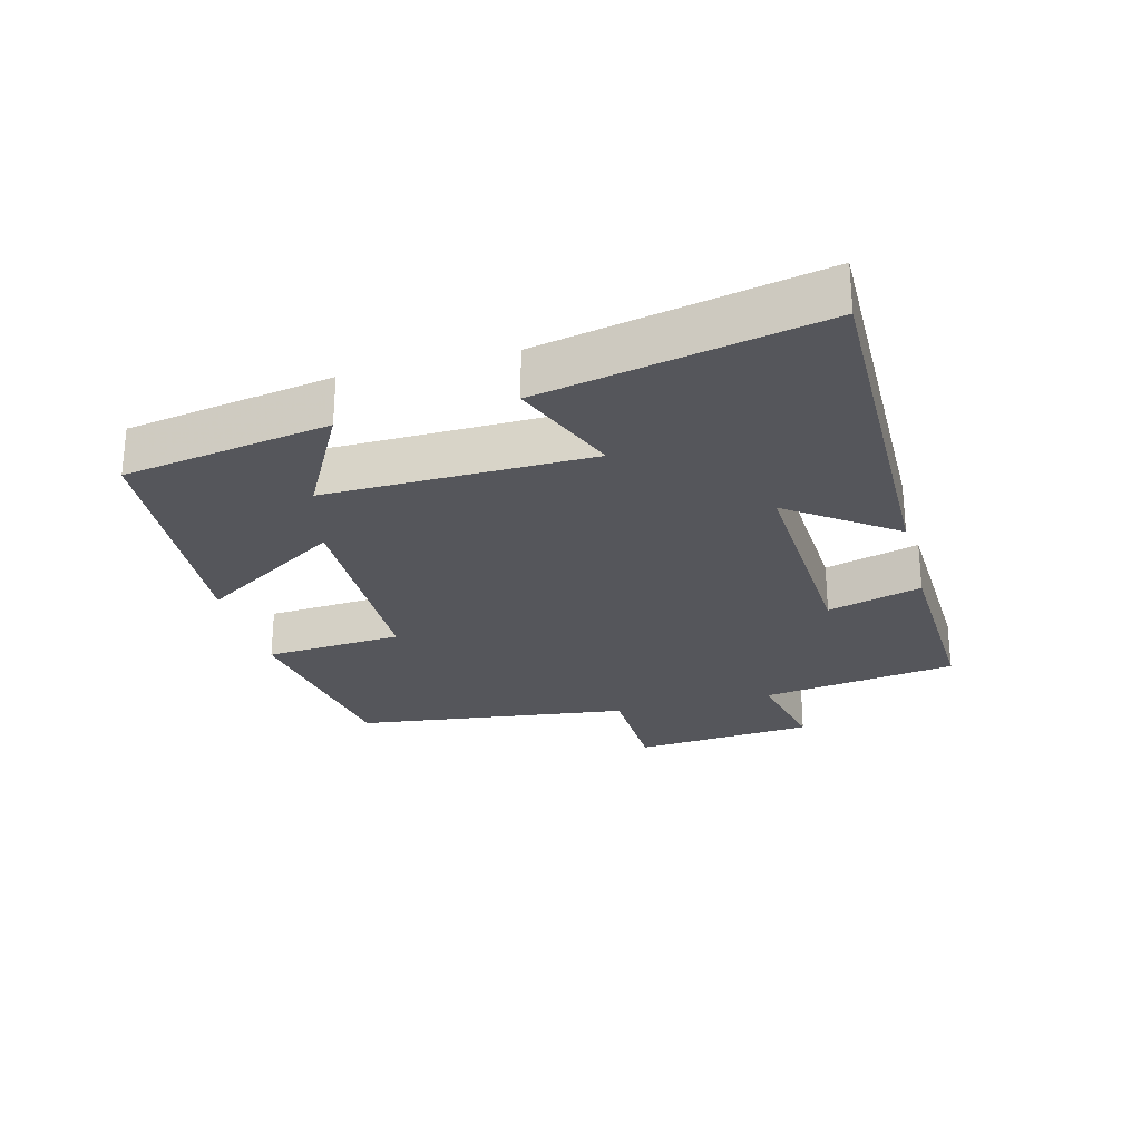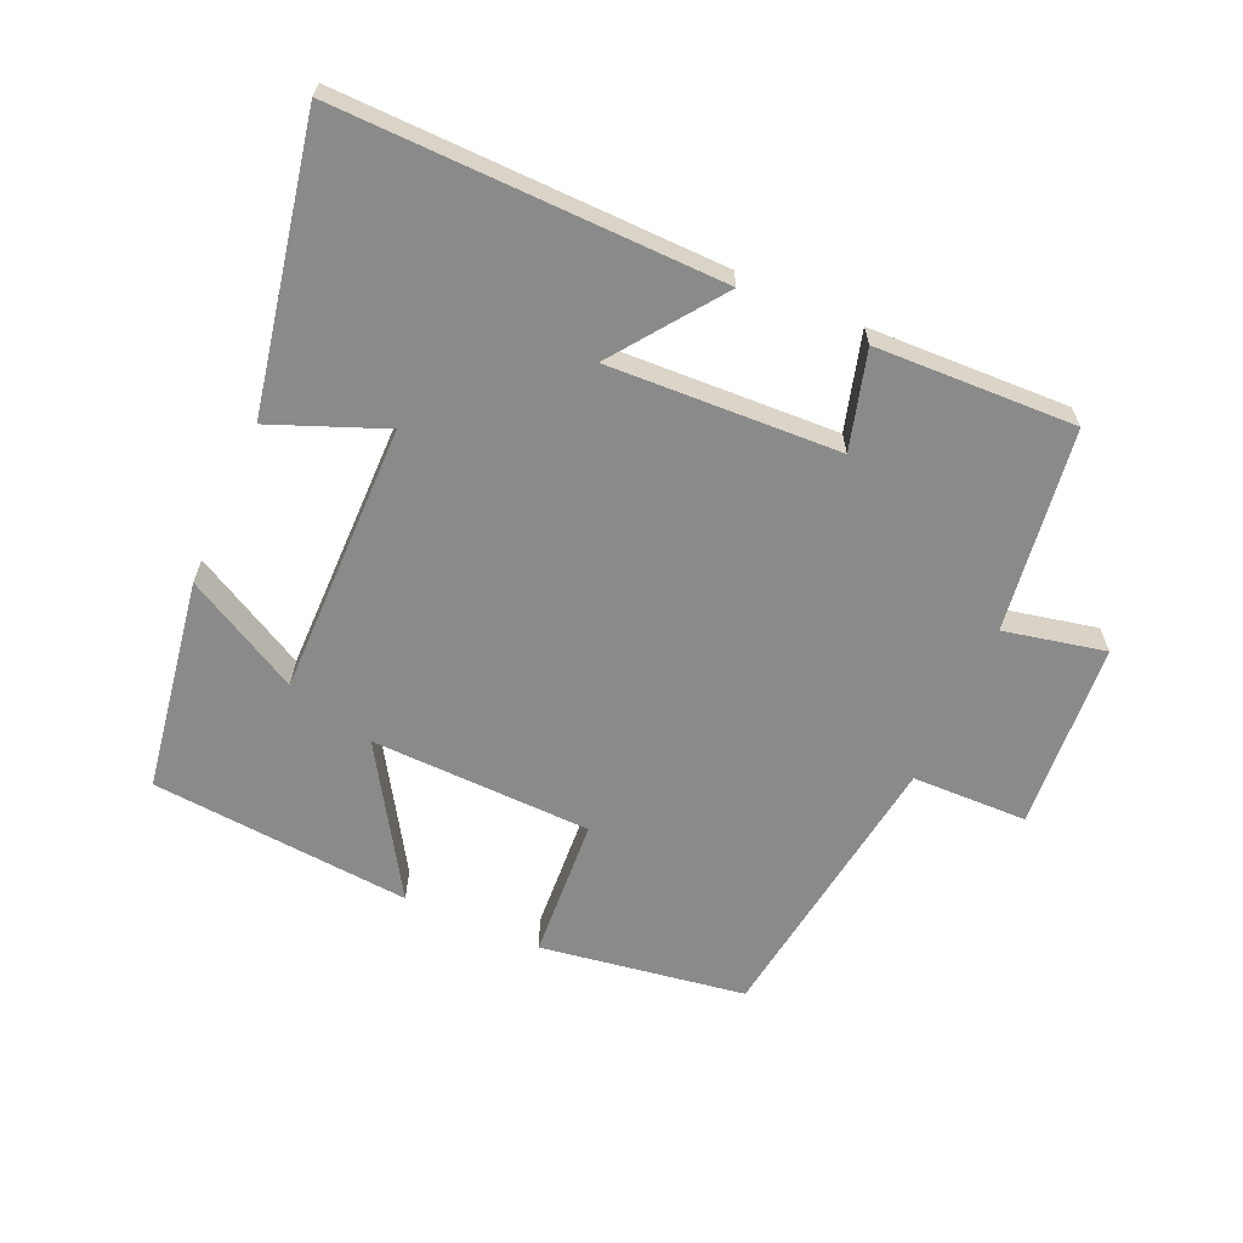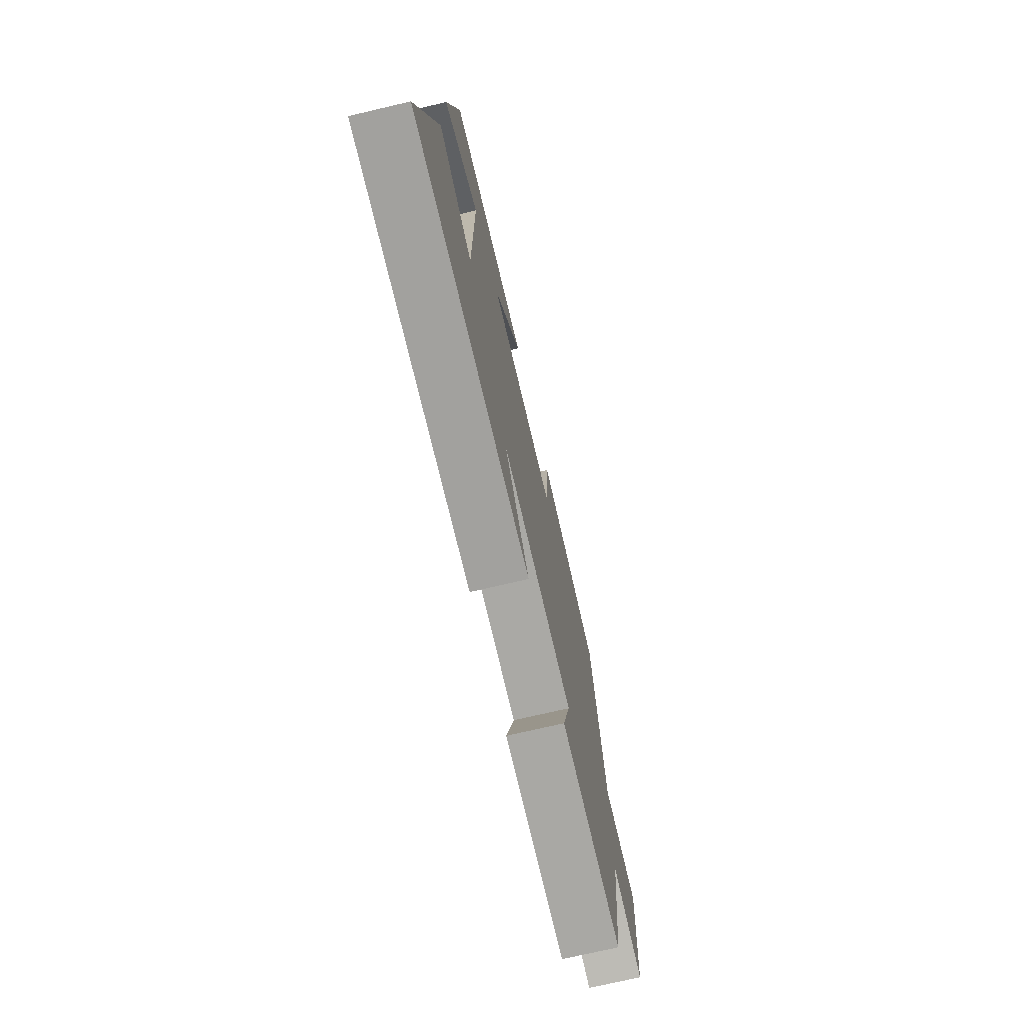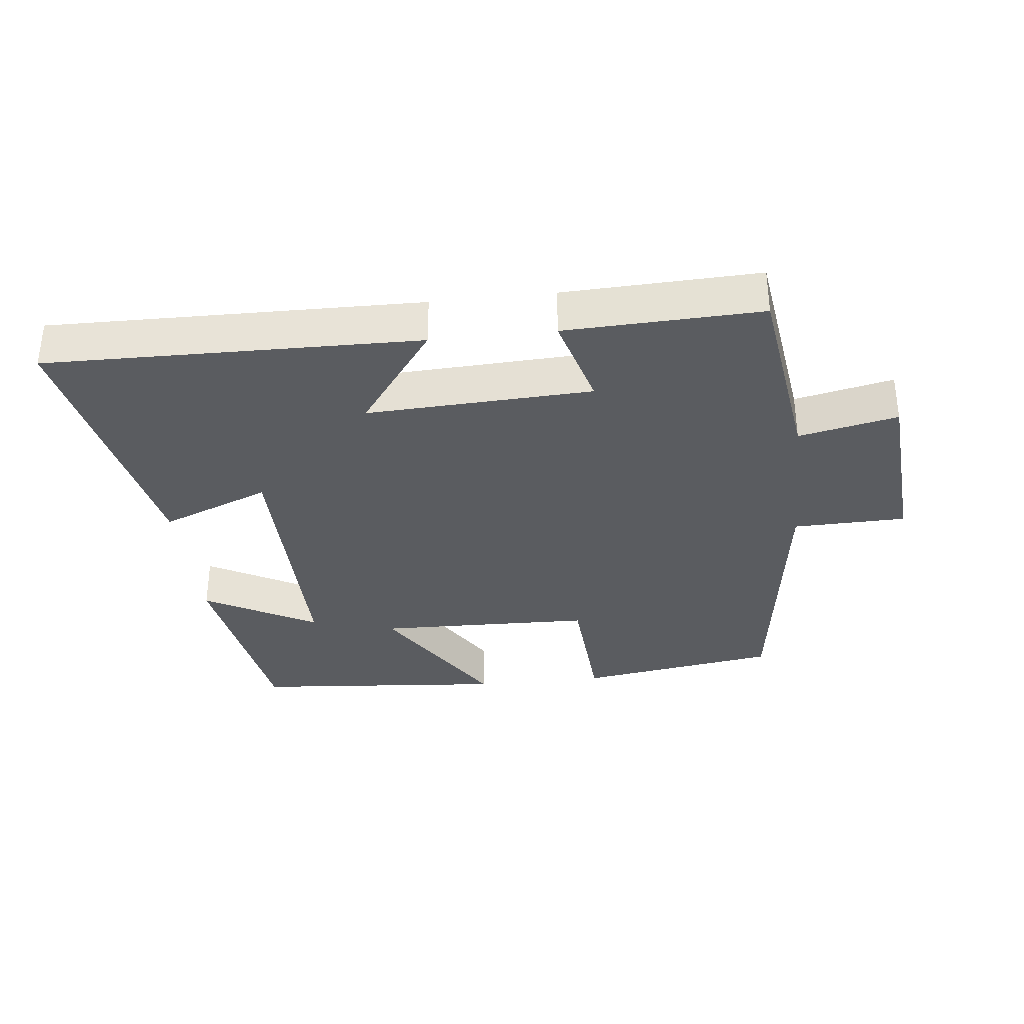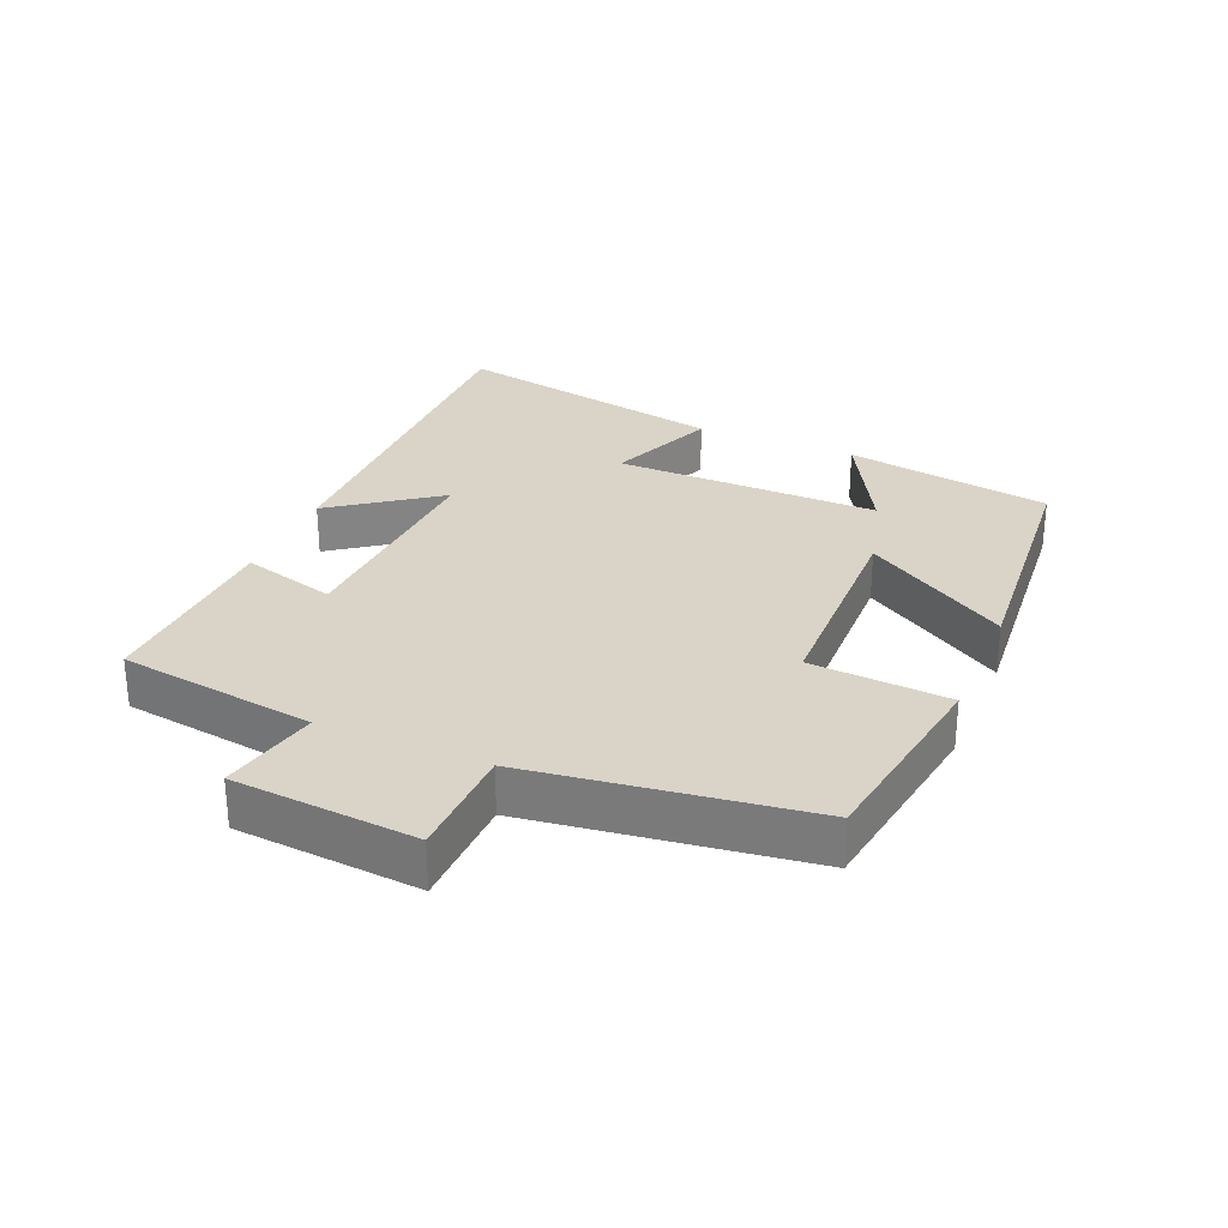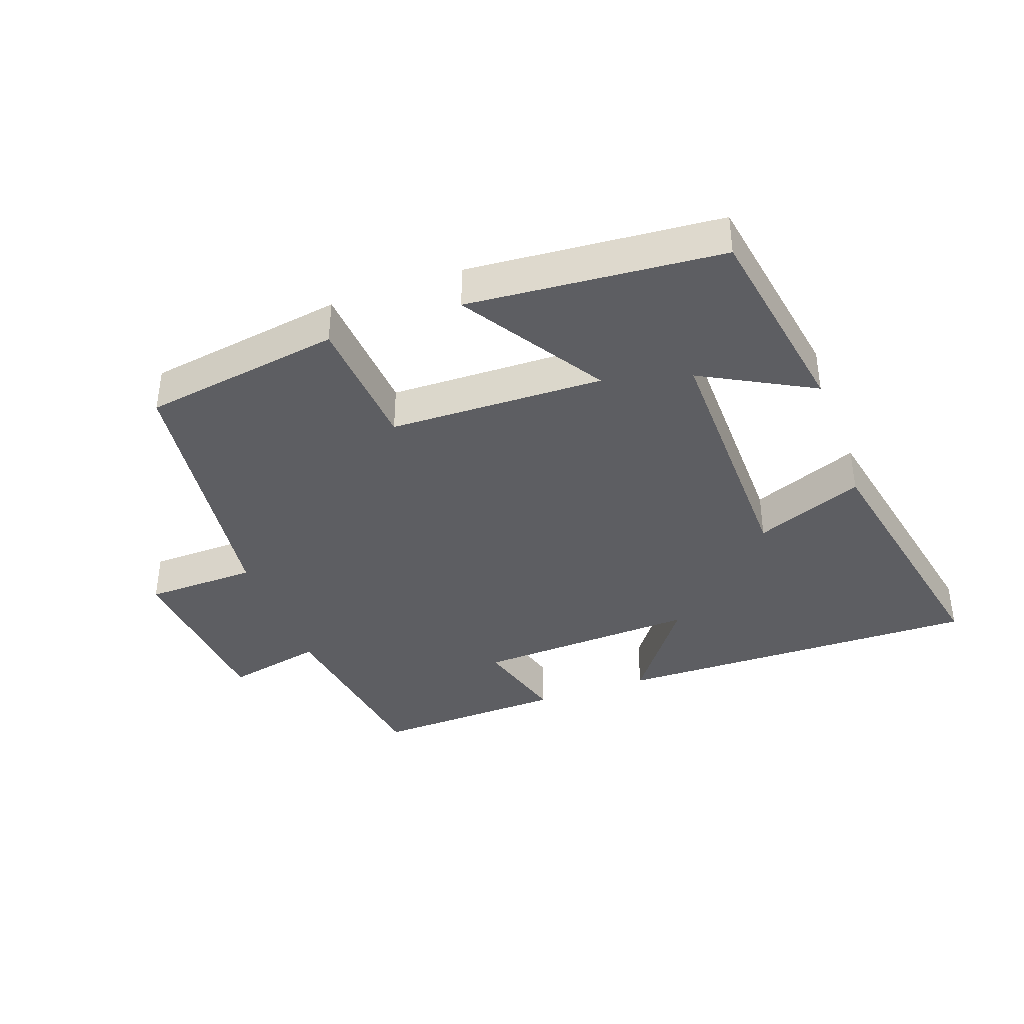
<metadata>
{"format":"obj","ext":"obj","renderer":"f3d","projection":"perspective","resolution":1024,"background":"white","views":[{"elev":-26.2,"azim":105.1,"up":"+Y"},{"elev":-63.5,"azim":156.0,"up":"+Y"},{"elev":-72.9,"azim":103.2,"up":"+Z"},{"elev":-34.0,"azim":-173.7,"up":"+Y"},{"elev":28.8,"azim":-67.0,"up":"+Y"},{"elev":-38.5,"azim":20.0,"up":"+Y"}]}
</metadata>
<code>
v -0.458 0.07 -0.511
v -0.5 0.07 -0.213
v -0.649 0.07 -0.245
v -0.671 0.07 0.031
v -0.5 0.07 0.035
v -0.443 0.07 0.453
v -0.14 0.07 0.5
v -0.126 0.07 0.291
v 0.2 0.07 0.283
v 0.064 0.07 0.5
v 0.449 0.07 0.468
v 0.5 0.07 0.155
v 0.331 0.07 0.247
v 0.335 0.07 -0.155
v 0.5 0.07 -0.089
v 0.583 0.07 -0.509
v 0.021 0.07 -0.5
v 0.137 0.07 -0.341
v -0.203 0.07 -0.357
v -0.163 0.07 -0.5
v -0.458 0 -0.511
v -0.5 0 -0.213
v -0.649 0 -0.245
v -0.671 0 0.031
v -0.5 0 0.035
v -0.443 0 0.453
v -0.14 0 0.5
v -0.126 0 0.291
v 0.2 0 0.283
v 0.064 0 0.5
v 0.449 0 0.468
v 0.5 0 0.155
v 0.331 0 0.247
v 0.335 0 -0.155
v 0.5 0 -0.089
v 0.583 0 -0.509
v 0.021 0 -0.5
v 0.137 0 -0.341
v -0.203 0 -0.357
v -0.163 0 -0.5
f 19 20 1 2
f 18 19 2
f 15 16 17 18
f 14 15 18
f 13 14 18 2
f 10 11 12 13
f 9 10 13
f 8 9 13 2
f 5 6 7 8
f 5 8 2 3
f 3 4 5
f 22 21 40 39
f 22 39 38
f 38 37 36 35
f 38 35 34
f 22 38 34 33
f 33 32 31 30
f 33 30 29
f 22 33 29 28
f 28 27 26 25
f 23 22 28 25
f 25 24 23
f 1 21 22 2
f 2 22 23 3
f 3 23 24 4
f 4 24 25 5
f 5 25 26 6
f 6 26 27 7
f 7 27 28 8
f 8 28 29 9
f 9 29 30 10
f 10 30 31 11
f 11 31 32 12
f 12 32 33 13
f 13 33 34 14
f 14 34 35 15
f 15 35 36 16
f 16 36 37 17
f 17 37 38 18
f 18 38 39 19
f 19 39 40 20
f 20 40 21 1

</code>
